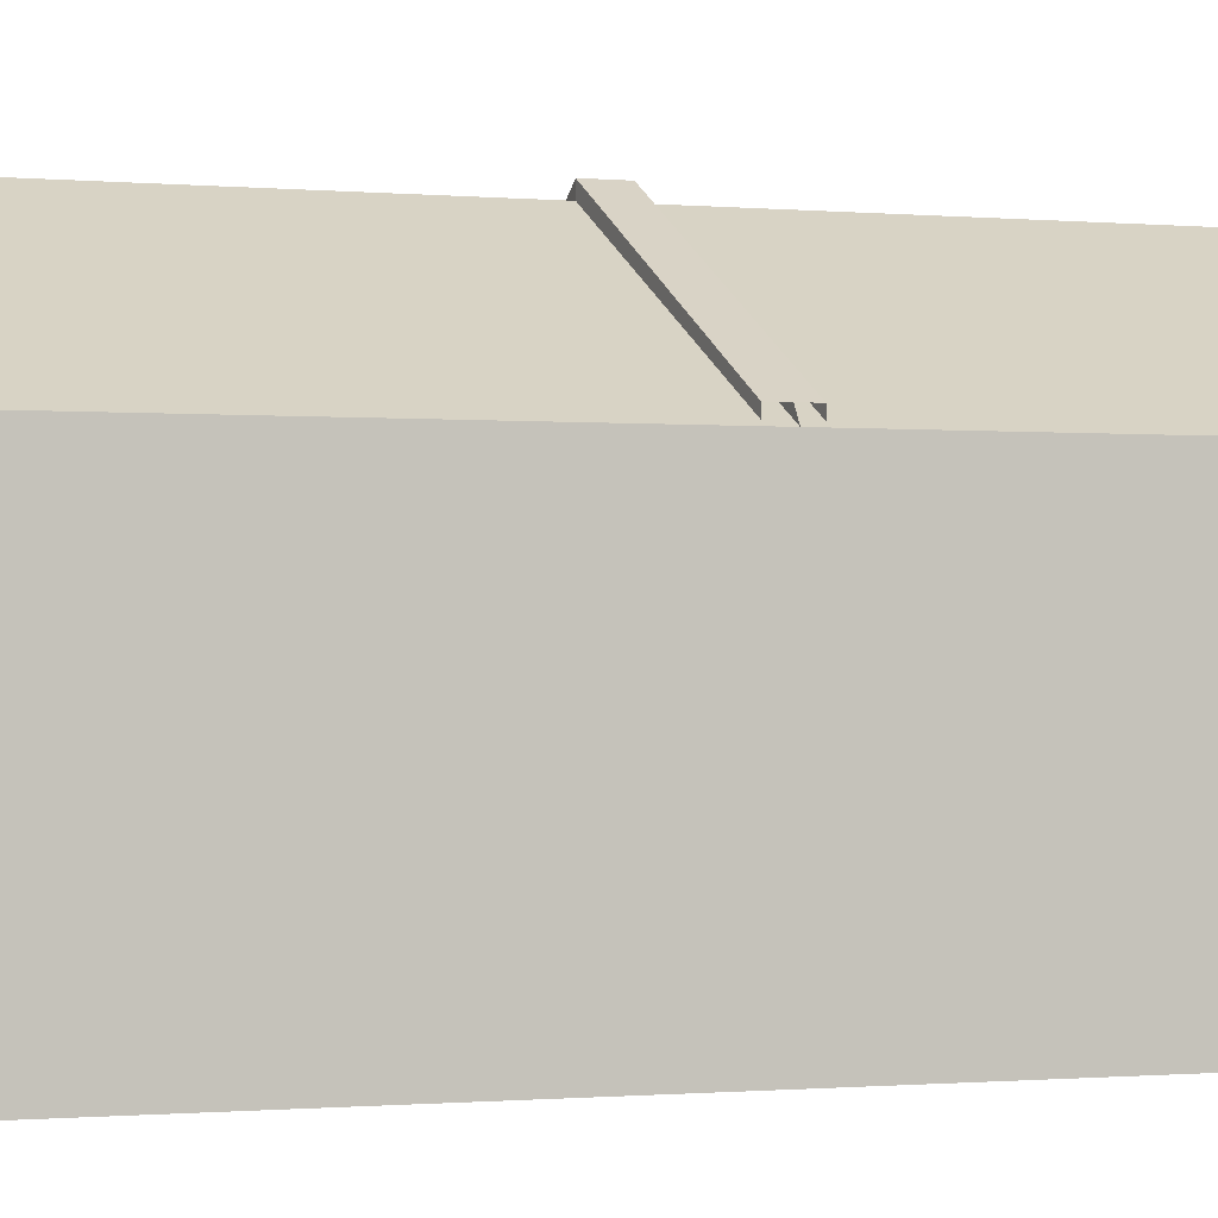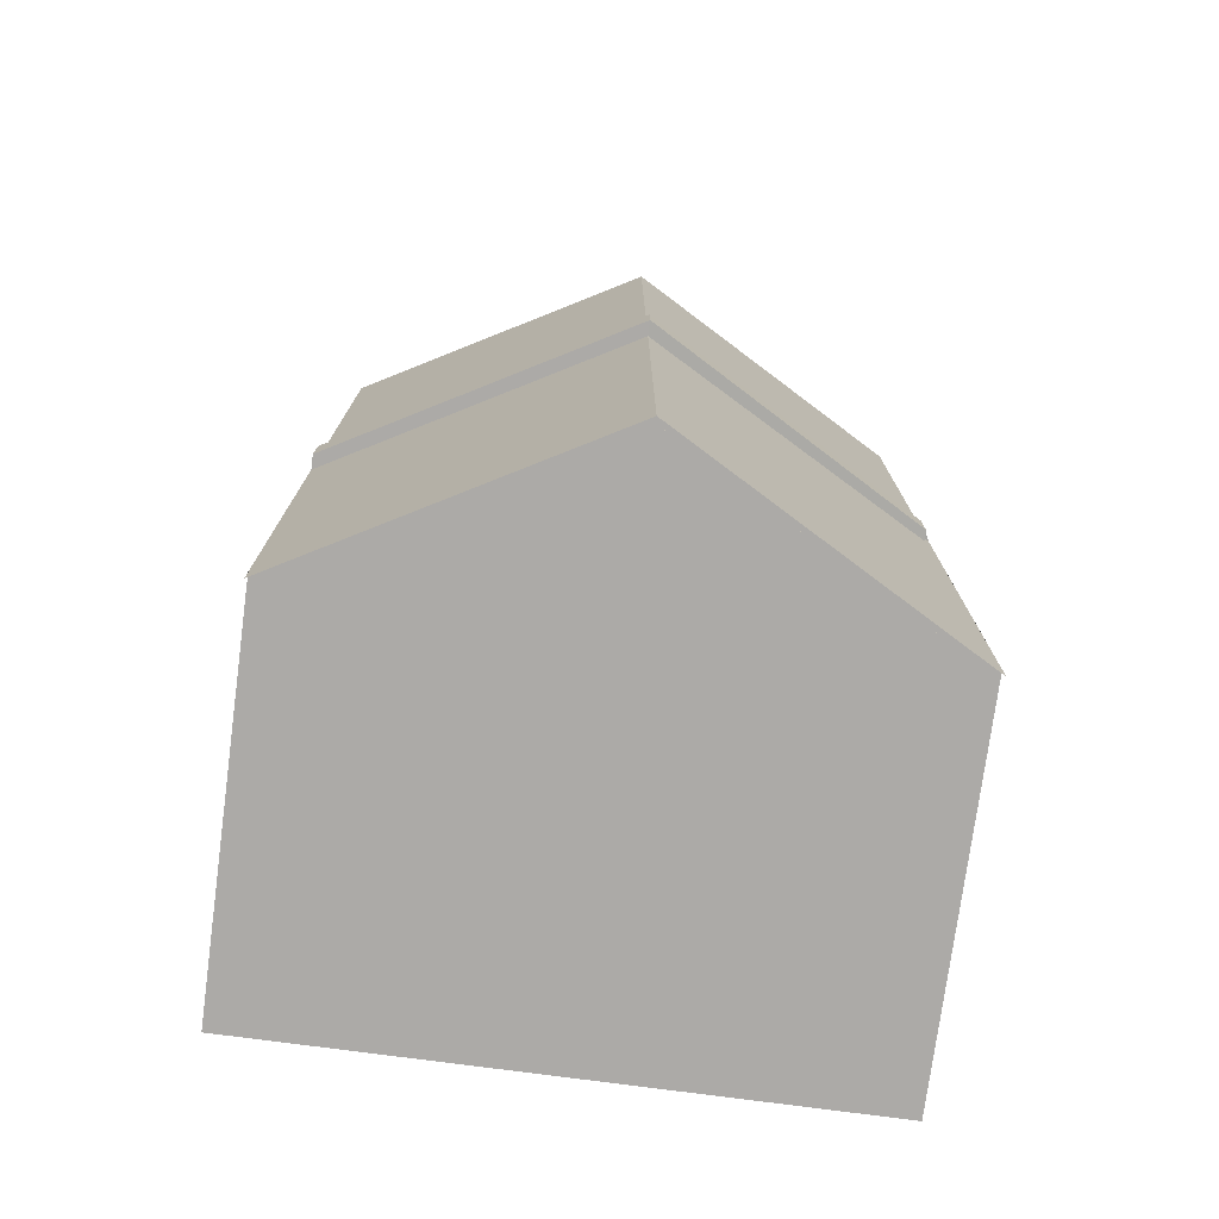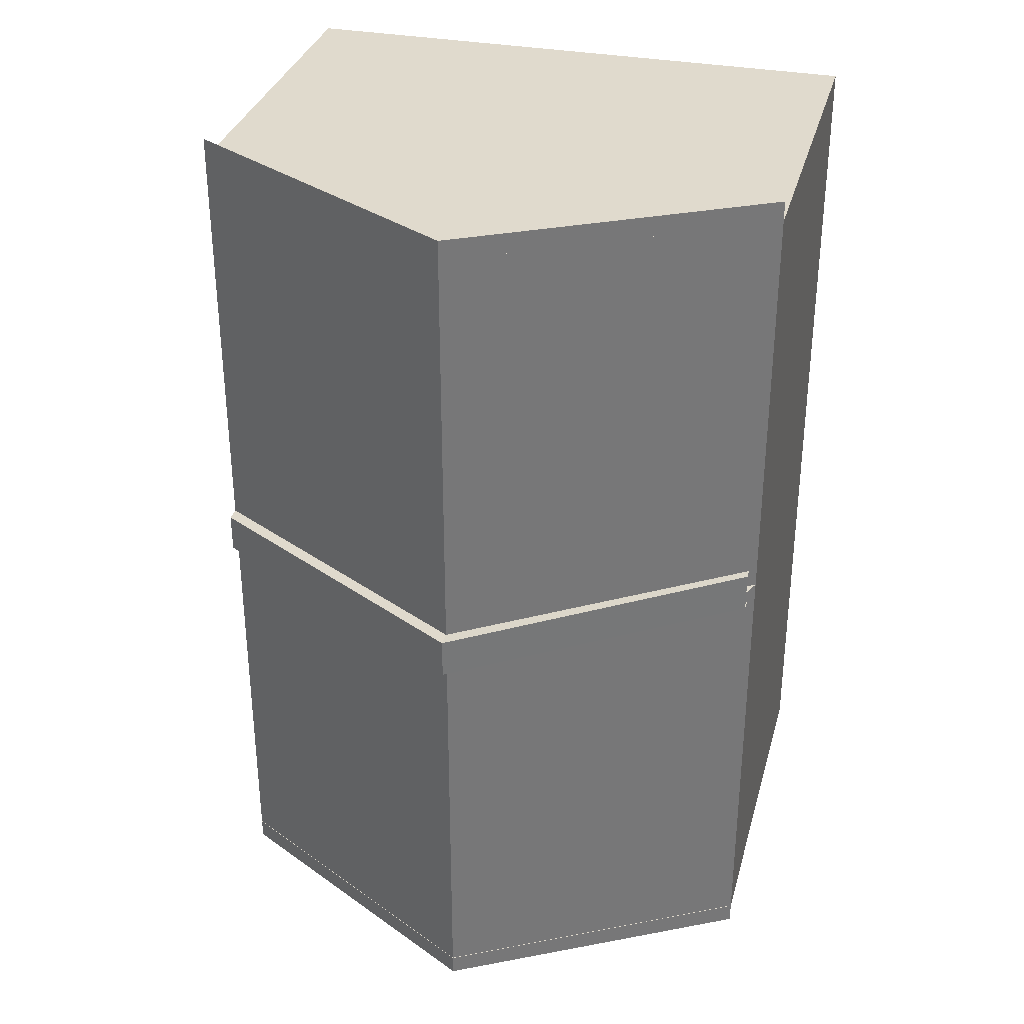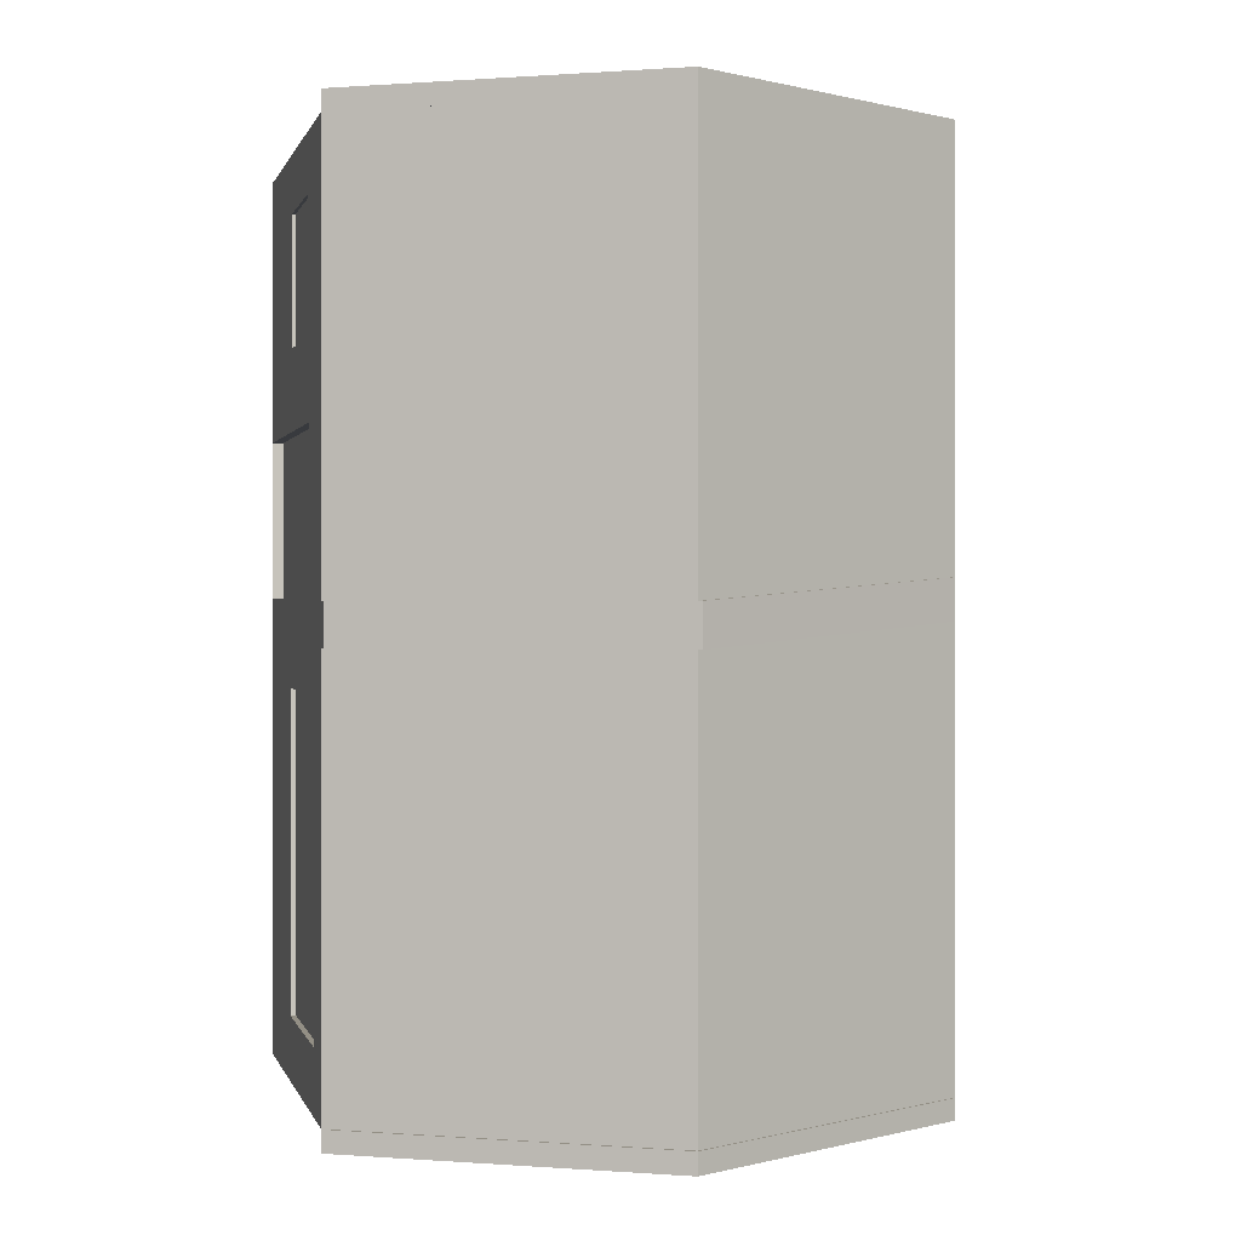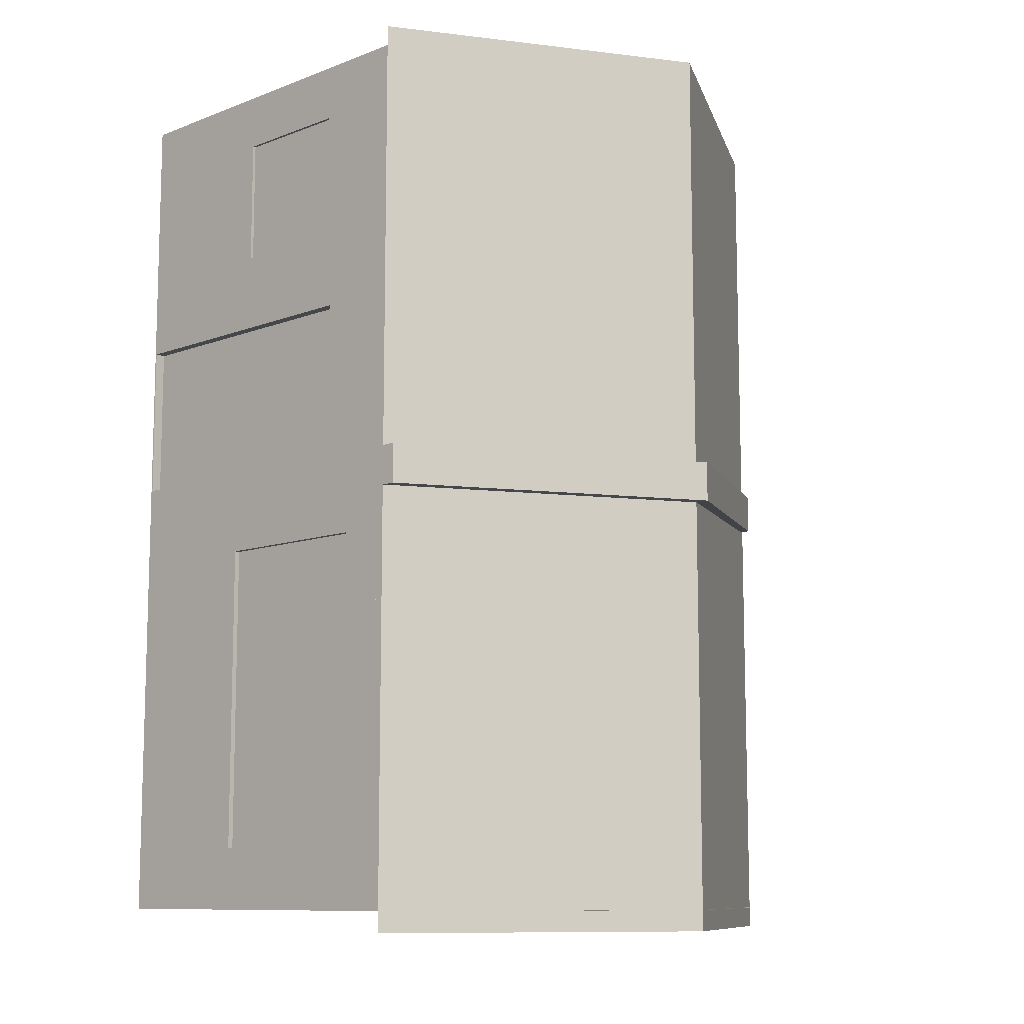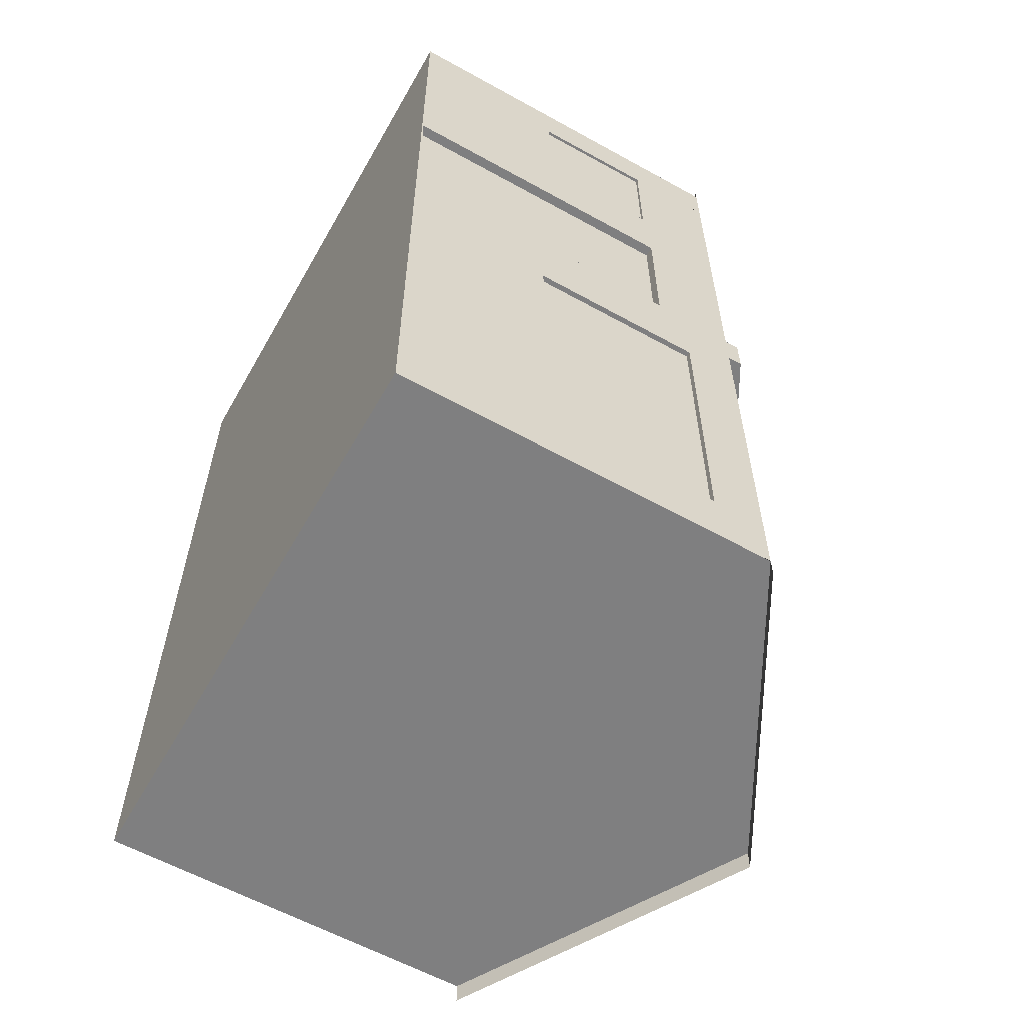
<metadata>
{"format":"obj","ext":"obj","renderer":"f3d","projection":"perspective","resolution":1024,"background":"white","views":[{"elev":-0.8,"azim":-108.1,"up":"+Y"},{"elev":-76.0,"azim":172.4,"up":"+Z"},{"elev":33.1,"azim":-165.3,"up":"+Z"},{"elev":0.3,"azim":166.0,"up":"+Z"},{"elev":-10.2,"azim":133.7,"up":"+Z"},{"elev":-59.9,"azim":60.4,"up":"+Z"}]}
</metadata>
<code>
o Cube
v 1 1 -3.719
v 1 -1 -3.719
v 1 1 1
v 1 -1 1
v -2.133 1 -3.719
v -2.133 -1 -3.719
v -2.133 1 1
v -2.133 -1 1
v -2.133 -1 -1.372
v 1 1 -1.372
v -2.133 1 -1.372
v 1 -1 -1.372
v -0.5667 -1 -3.719
v -0.5667 1.881 1
v -0.5667 -1 1
v -0.5667 1.881 -3.719
v -0.5667 -1 -1.372
v -0.5667 1.881 -1.372
v -2.133 -1 -0.2835
v 1 1 -0.2835
v -2.133 1 -0.2835
v 1 -1 -0.2835
v -0.5667 -1 -0.2835
v -0.5667 1.881 -0.2835
v 1 0.6593 -1.322
v 1 -0.993 -1.322
v 1 0.6593 -0.3339
v 1 -0.993 -0.3339
v 1 0.5955 -1.251
v 1 -0.9912 -1.251
v 1 0.5955 -0.4049
v 1 -0.9912 -0.4049
v 0.9446 0.5955 -1.251
v 0.9446 -0.9912 -1.251
v 0.9446 0.5955 -0.4049
v 0.9446 -0.9912 -0.4049
v 1 0.6172 0.7543
v 1 -0.163 0.7543
v 1 0.6172 -0.03781
v 1 -0.163 -0.03781
v 1 0.5629 0.6992
v 1 -0.1087 0.6992
v 1 0.5629 0.01732
v 1 -0.1087 0.01732
v 0.983 0.5629 0.6992
v 0.983 -0.1087 0.6992
v 0.983 0.5629 0.01732
v 0.983 -0.1087 0.01732
v 0.983 0.2271 0.6992
v 0.983 0.5629 0.3583
v 0.983 -0.1087 0.3583
v 0.983 0.2271 0.01732
v 0.983 0.2271 0.3583
v 1 0.8479 -3.541
v 1 -0.2764 -3.541
v 1 0.8479 -1.551
v 1 -0.2764 -1.551
v 1 0.7595 -3.384
v 1 -0.1879 -3.384
v 1 0.7595 -1.707
v 1 -0.1879 -1.707
v 0.9711 0.7595 -3.384
v 0.9711 -0.1879 -3.384
v 0.9711 0.7595 -1.707
v 0.9711 -0.1879 -1.707
v 1 1.046 1
v -2.133 1.046 1
v -0.5667 1.927 1
v 1 1.046 1.11
v -2.133 1.046 1.11
v -0.5667 1.927 1.11
v 1 1.046 -3.717
v -2.133 1.046 -3.717
v -0.5667 1.927 -3.717
v 1 1.047 -3.719
v -2.133 1.047 -3.719
v -0.5667 1.928 -3.719
v 1 1.047 -3.831
v -2.133 1.047 -3.831
v -0.5667 1.928 -3.831
v 1 1.046 -1.375
v -0.5667 1.927 -1.375
v -2.133 1.046 -1.249
v 1 1.126 -1.375
v -0.5667 2.007 -1.375
v -2.094 1.126 -1.256
v 1 1.126 -1.266
v -0.5667 2.007 -1.266
v -2.094 1.126 -1.148
v 1 1.126 -1.483
v -0.5667 2.007 -1.483
v -2.094 1.126 -1.364
v 1 1.001 -1.266
v 1 1.001 -1.483
v 1 1.002 -1.266
v -0.5667 1.883 -1.266
v -2.094 1.002 -1.148
v 1 1.004 -1.483
v -0.5667 1.884 -1.483
v -2.094 1.004 -1.364
f 24 21 7 14
f 15 14 7 8
f 9 11 5 6
f 23 22 4 15
f 20 3 37 39
f 13 16 1 2
f 10 12 57 56
f 13 2 12 17
f 19 21 11 9
f 16 5 11 18
f 1 16 18 10
f 6 13 17 9
f 6 5 16 13
f 19 23 15 8
f 4 3 14 15
f 20 24 14 3
f 10 18 24 20
f 9 17 23 19
f 8 7 21 19
f 20 22 28 27
f 17 12 22 23
f 18 11 21 24
f 26 25 29 30
f 22 12 26 28
f 10 20 27 25
f 12 10 25 26
f 30 29 33 34
f 25 27 31 29
f 28 26 30 32
f 27 28 32 31
f 34 33 35 36
f 29 31 35 33
f 32 30 34 36
f 31 32 36 35
f 40 39 43 44
f 22 20 39 40
f 3 4 38 37
f 4 22 40 38
f 42 44 48 51 46
f 39 37 41 43
f 38 40 44 42
f 37 38 42 41
f 53 50 45 49
f 41 42 46 49 45
f 44 43 47 52 48
f 43 41 45 50 47
f 51 53 49 46
f 48 52 53 51
f 52 47 50 53
f 57 55 59 61
f 2 1 54 55
f 1 10 56 54
f 12 2 55 57
f 58 60 64 62
f 54 56 60 58
f 55 54 58 59
f 56 57 61 60
f 63 62 64 65
f 59 58 62 63
f 60 61 65 64
f 61 59 63 65
f 3 14 68 66
f 7 14 68 67
f 66 68 71 69
f 67 68 71 70
f 82 81 72 74
f 82 83 73 74
f 16 5 76 77
f 16 1 75 77
f 77 76 79 80
f 77 75 78 80
f 68 67 83 82
f 68 66 81 82
f 82 81 84 85
f 82 83 86 85
f 85 84 87 88
f 85 86 89 88
f 84 85 91 90
f 86 85 91 92
f 93 94 90 87
f 88 87 95 96
f 88 89 97 96
f 90 91 99 98
f 92 91 99 100
f 1 3 66 72
f 67 76 5 7

</code>
